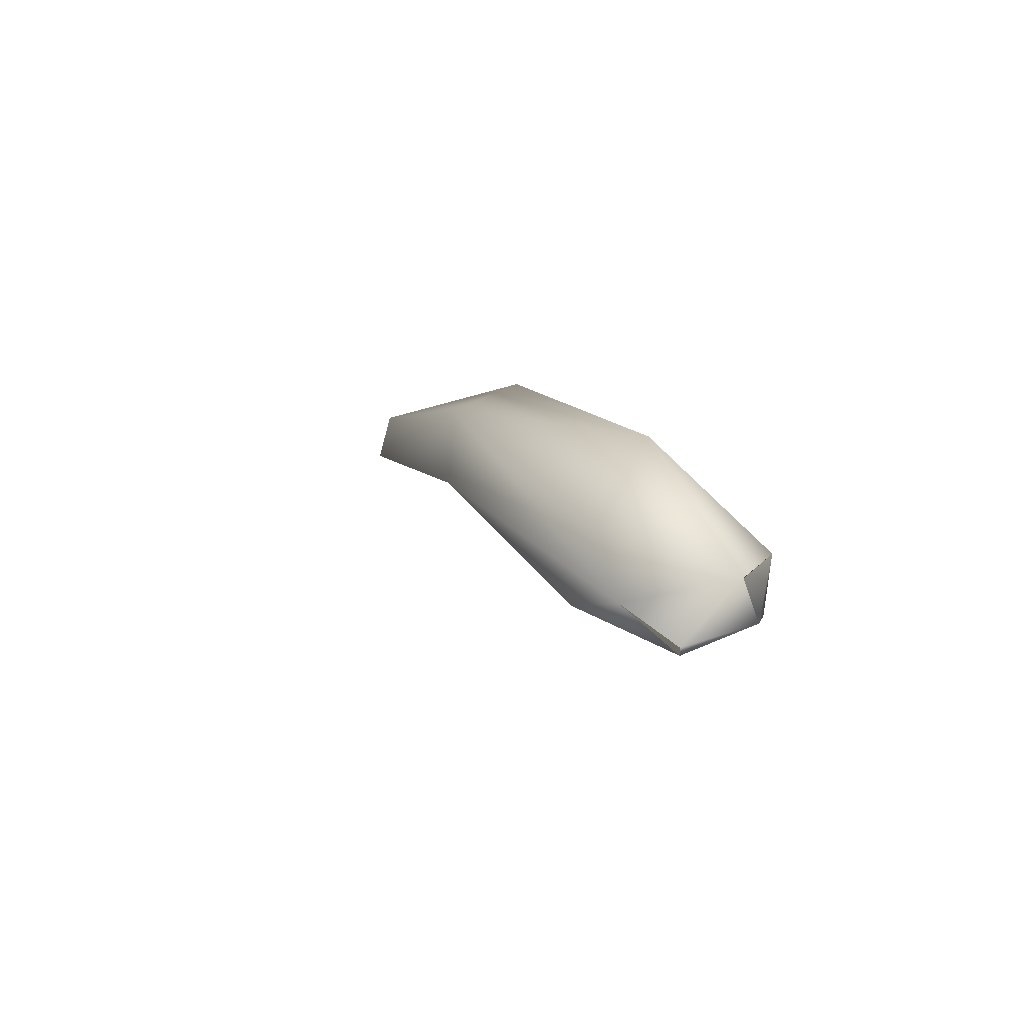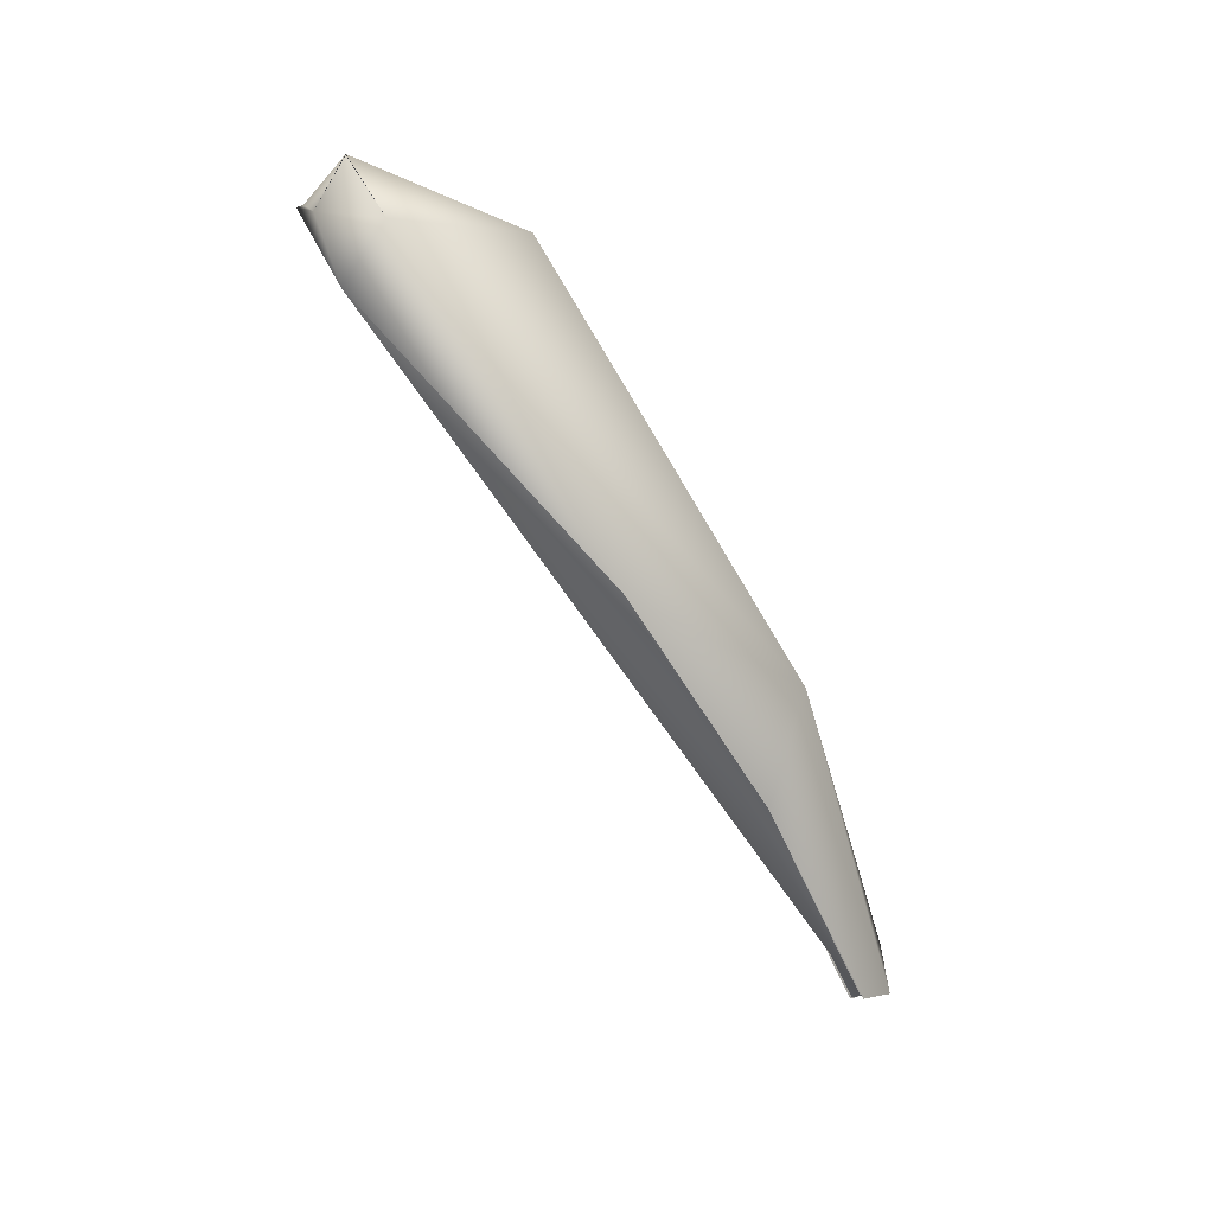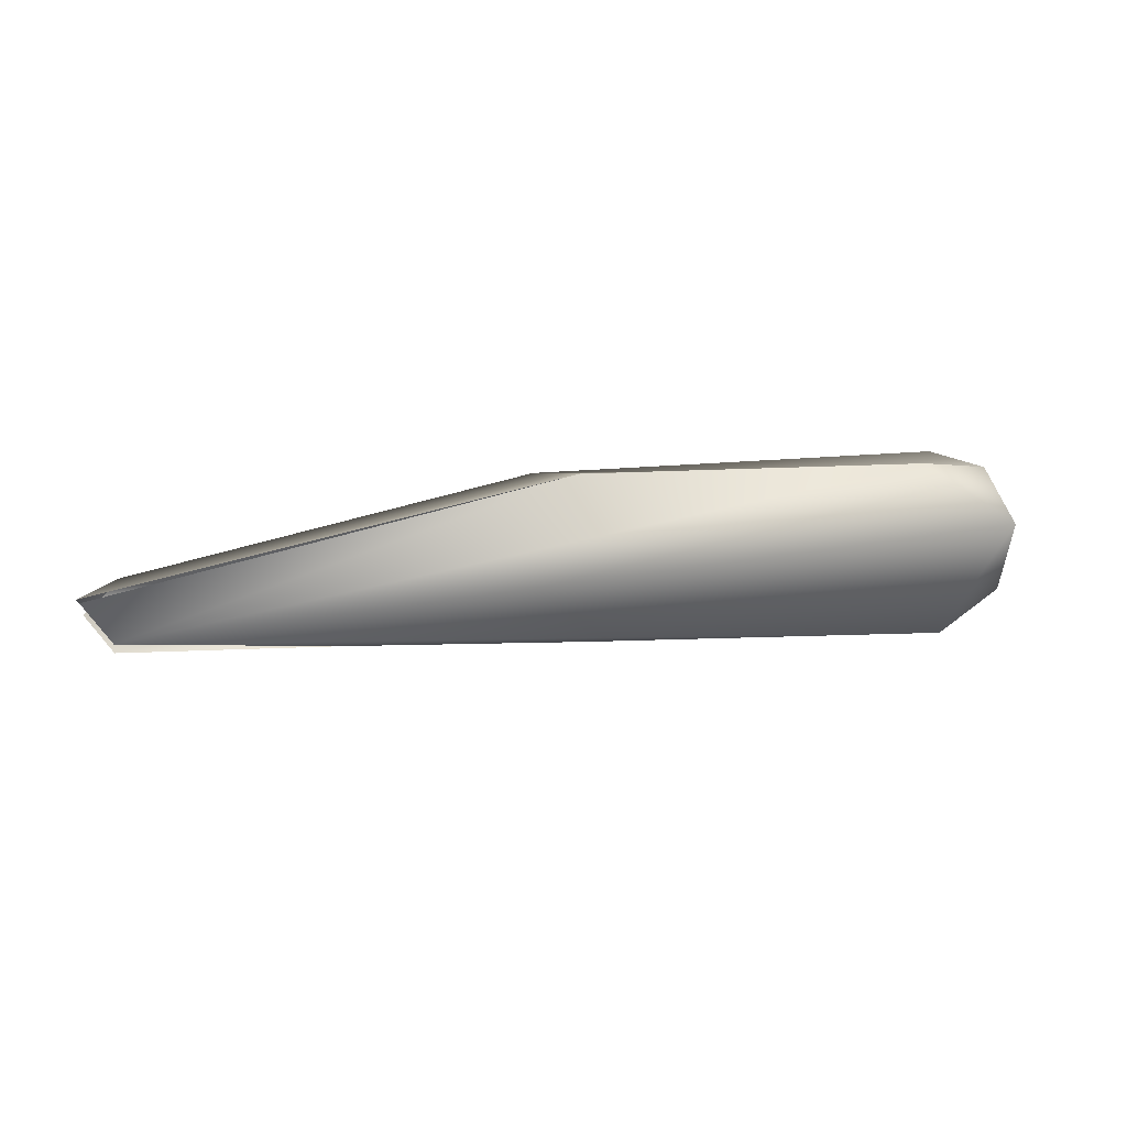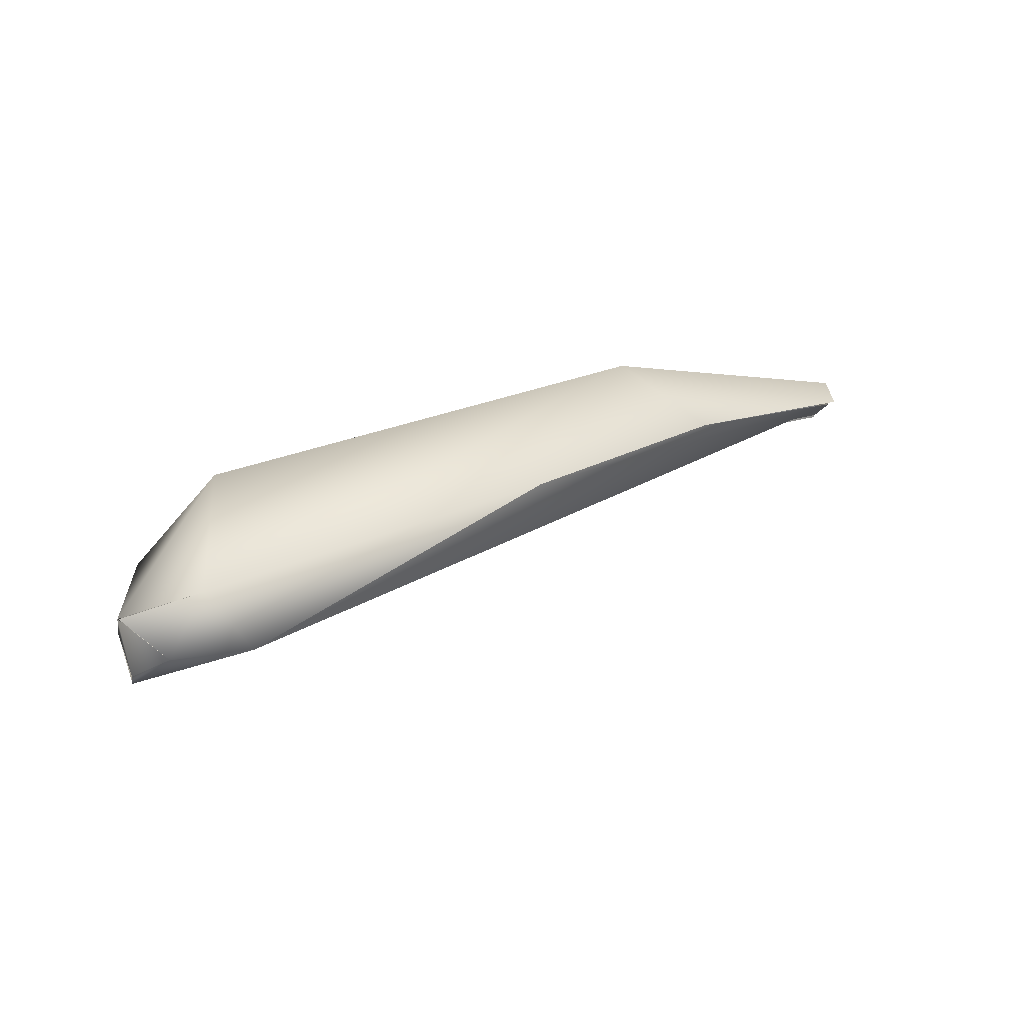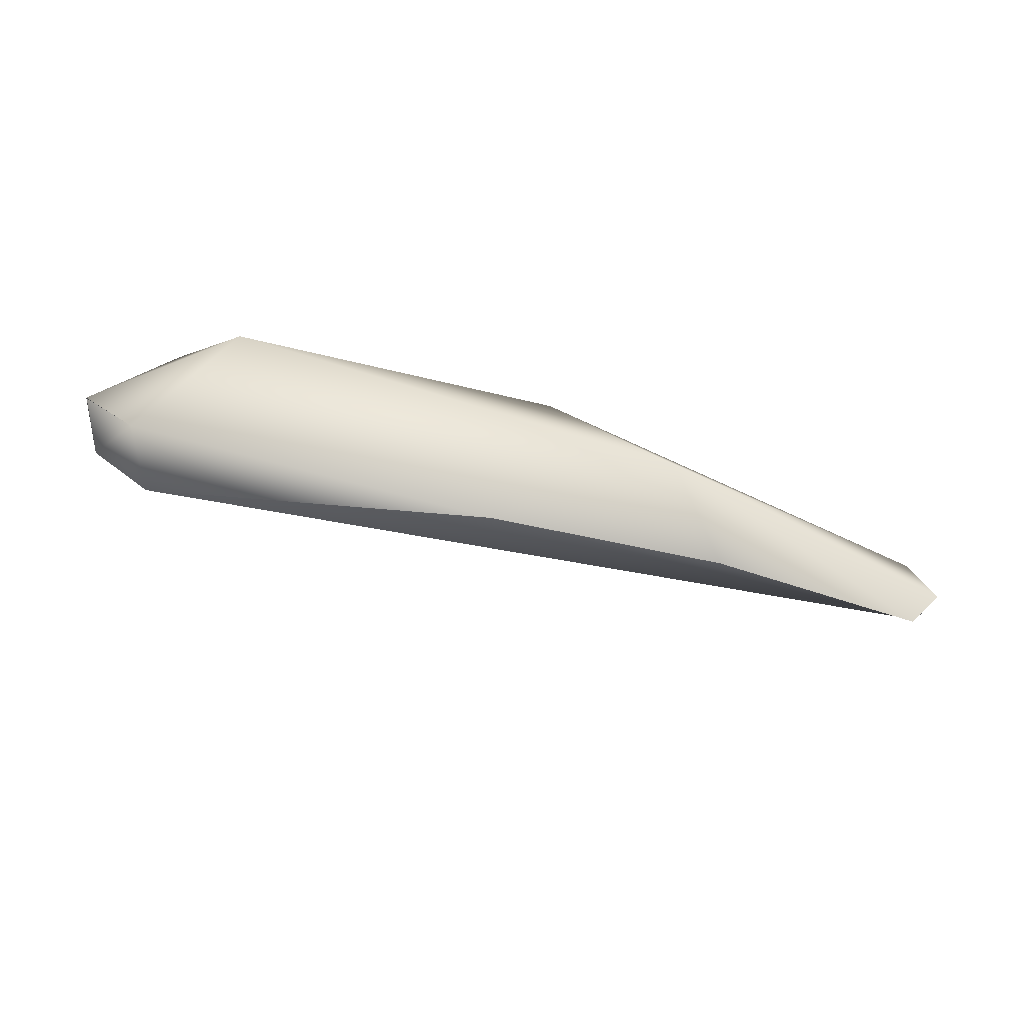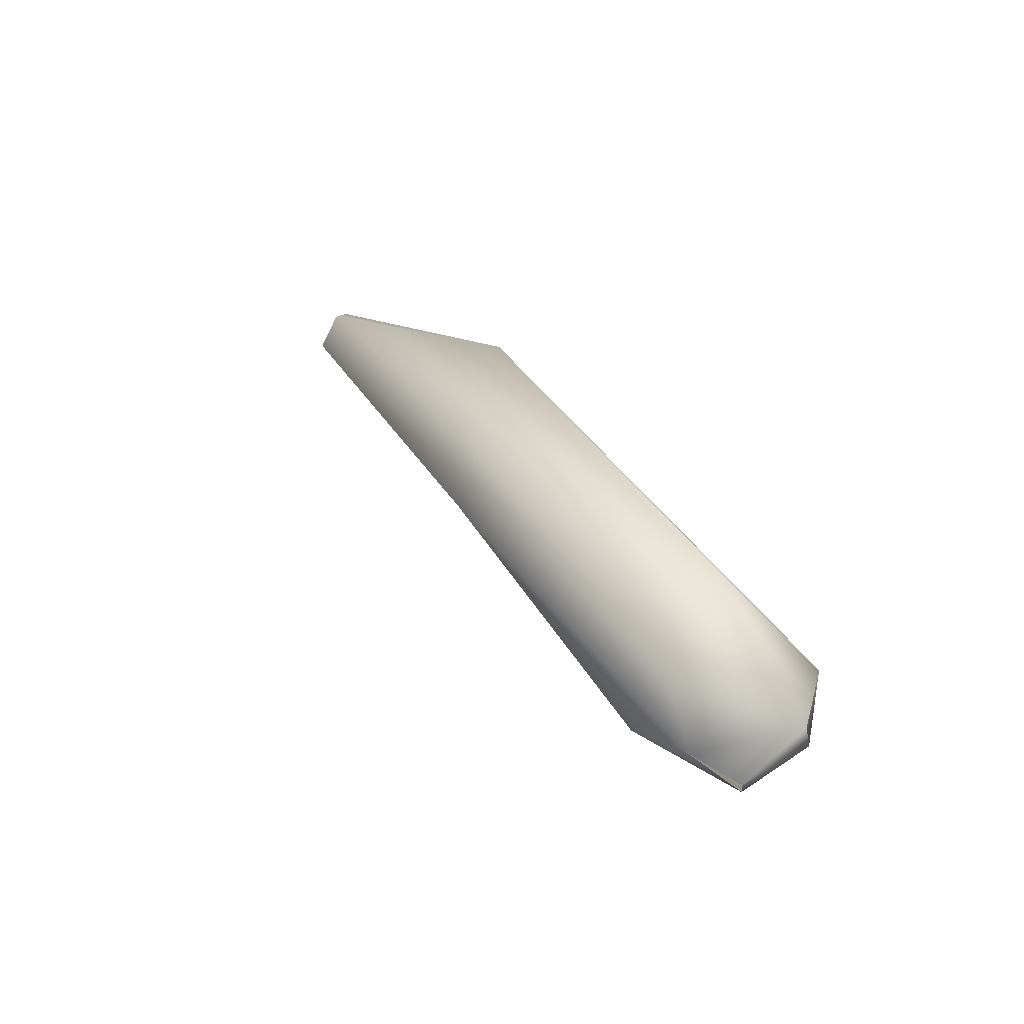
<metadata>
{"format":"obj","ext":"obj","renderer":"f3d","projection":"perspective","resolution":1024,"background":"white","views":[{"elev":-5.2,"azim":-113.7,"up":"+Z"},{"elev":-68.9,"azim":-73.2,"up":"+Y"},{"elev":15.6,"azim":157.2,"up":"+Y"},{"elev":0.6,"azim":-39.4,"up":"+Z"},{"elev":-61.5,"azim":-28.7,"up":"+Y"},{"elev":14.6,"azim":-122.9,"up":"+Z"}]}
</metadata>
<code>
o FJ2963.obj_grp1.1605
v 0.2763 -0.455 6.186
v 0.2763 -0.455 6.186
v 0.2762 -0.4584 6.187
v 0.2789 -0.4602 6.187
v 0.2771 -0.4595 6.19
v 0.2747 -0.4568 6.188
v 0.2747 -0.4568 6.188
v 0.2798 -0.4556 6.194
v 0.2779 -0.4525 6.19
v 0.28 -0.4523 6.188
v 0.2768 -0.4527 6.188
v 0.3143 -0.4596 6.198
v 0.2935 -0.4608 6.194
v 0.2935 -0.4608 6.194
v 0.2949 -0.4535 6.197
v 0.2941 -0.4528 6.194
v 0.2941 -0.4528 6.194
v 0.3002 -0.459 6.2
v 0.3042 -0.4606 6.197
v 0.3143 -0.4601 6.198
v 0.3042 -0.4606 6.197
v 0.3158 -0.4575 6.198
v 0.3138 -0.4571 6.2
v 0.3154 -0.4585 6.199
v 0.3159 -0.4573 6.198
v 0.3152 -0.4584 6.199
v 0.3152 -0.4584 6.199
f 1 2 3
f 7 1 3
f 2 4 3
f 3 5 6
f 9 7 8
f 7 5 8
f 11 10 2
f 7 11 1
f 9 11 7
f 12 2 10
f 2 12 4
f 5 3 4
f 4 12 13
f 8 5 18
f 14 5 4
f 9 15 11
f 15 9 8
f 11 16 10
f 17 12 10
f 14 18 5
f 16 11 15
f 15 8 18
f 19 18 14
f 18 19 20
f 21 13 12
f 12 17 22
f 15 18 23
f 24 23 18
f 24 18 20
f 22 26 12
f 16 15 25
f 15 23 25
f 27 25 23

</code>
